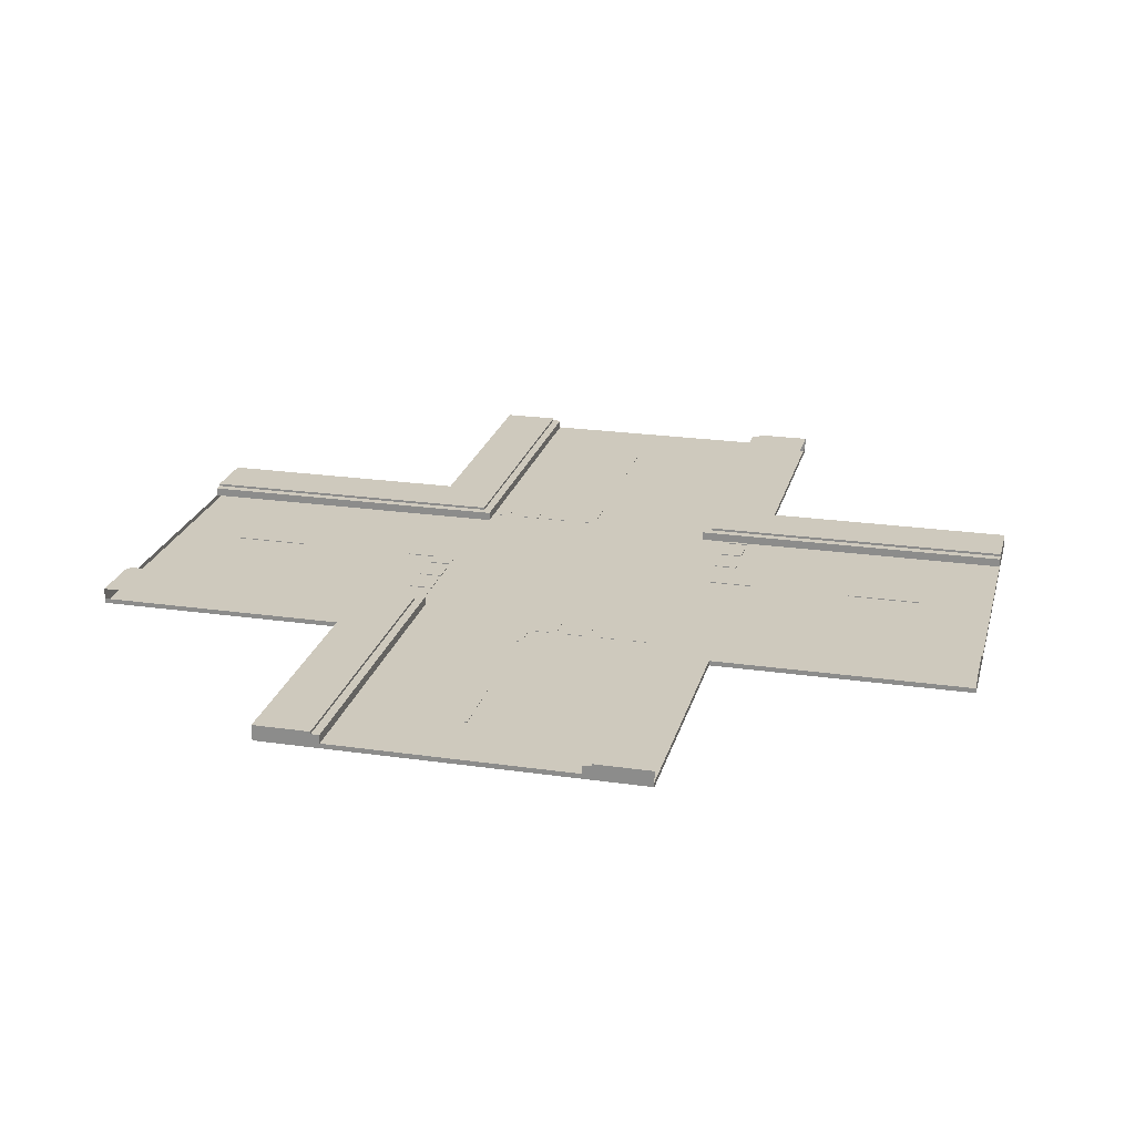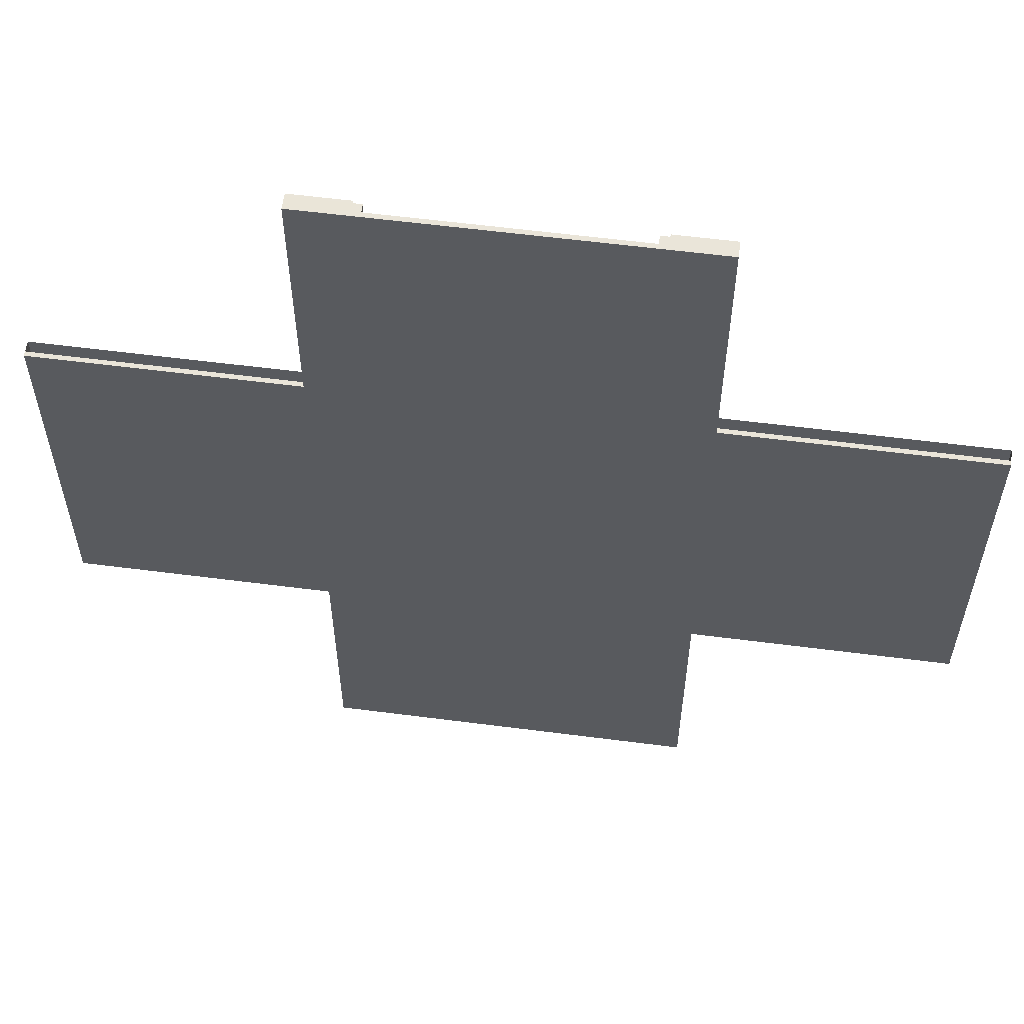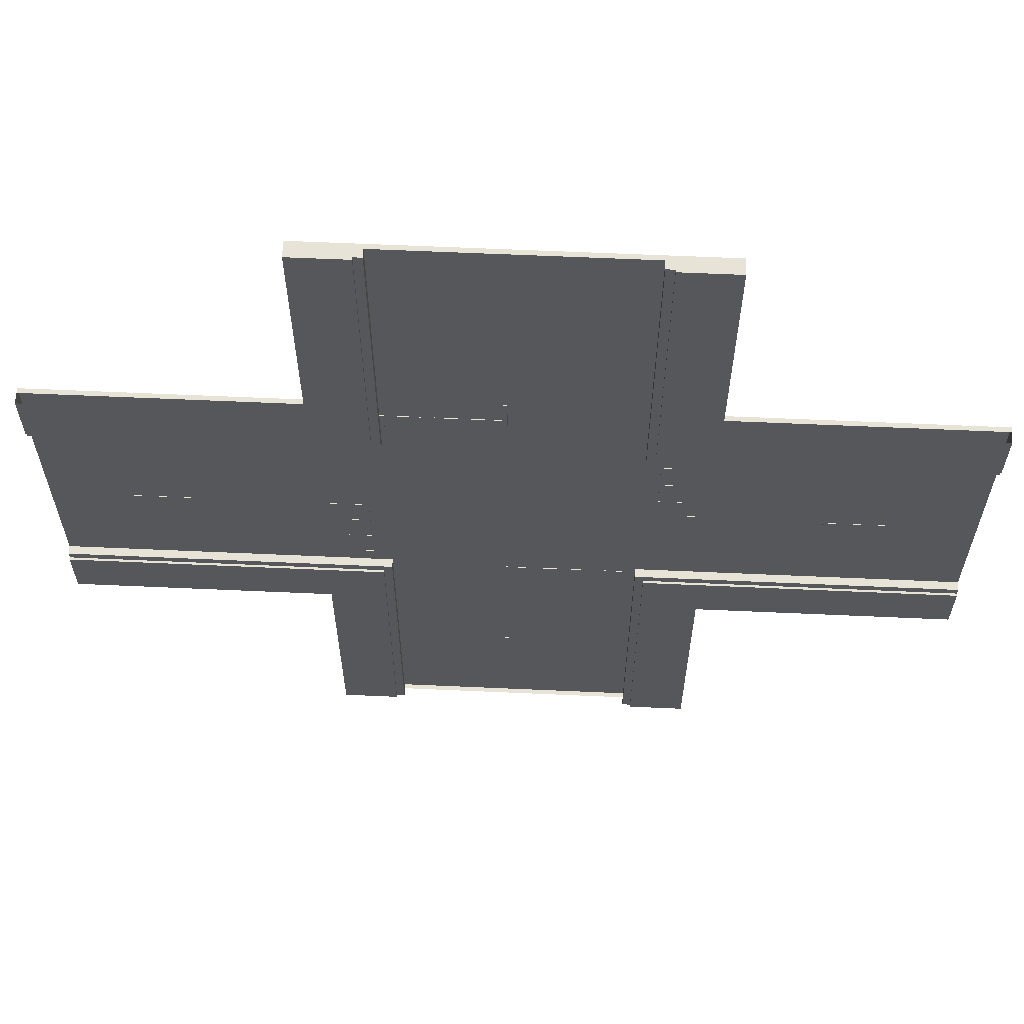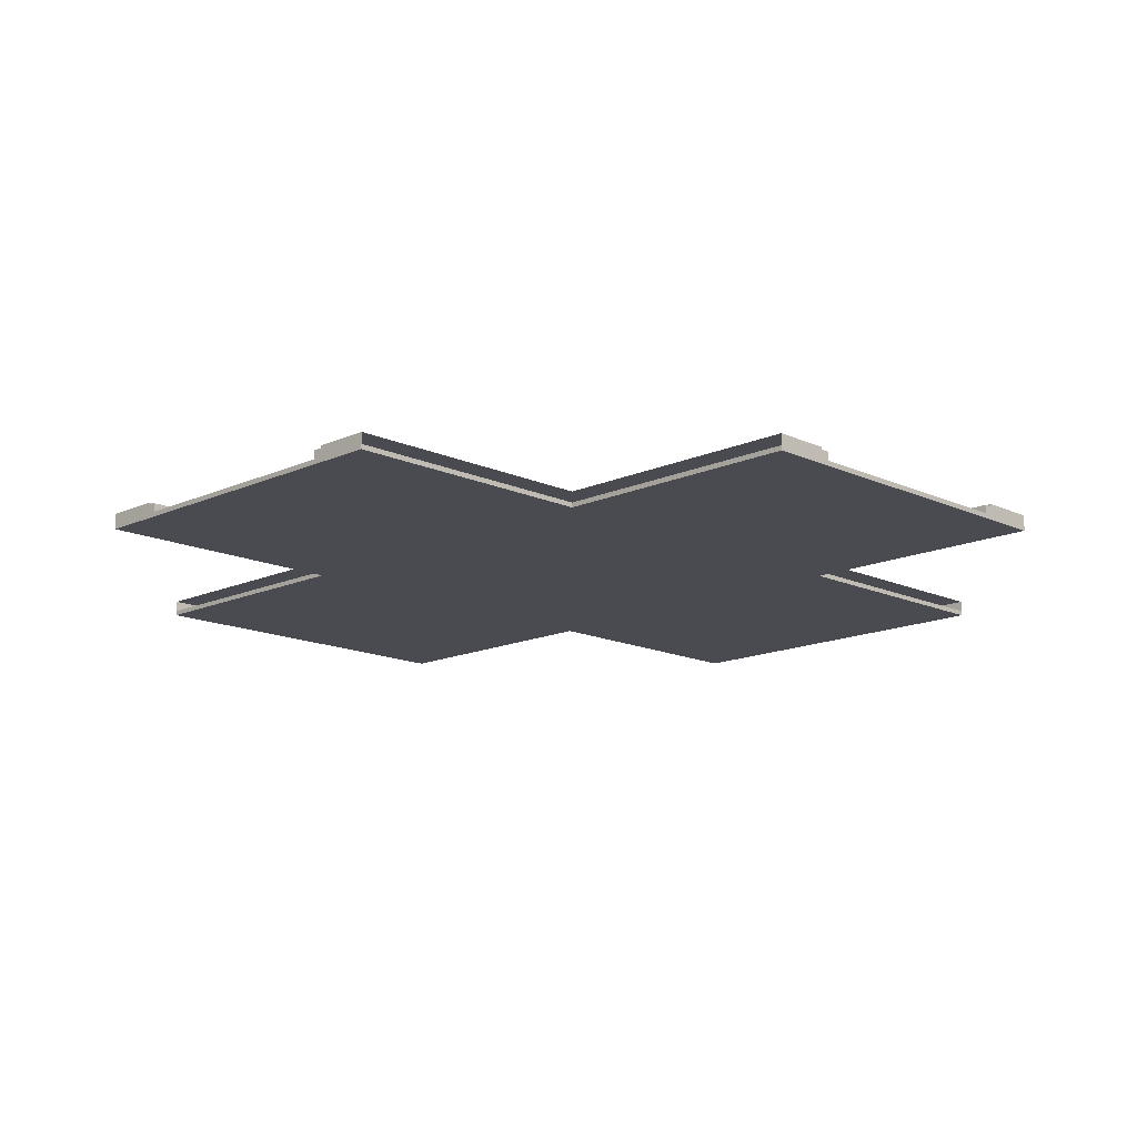
<metadata>
{"format":"obj","ext":"obj","renderer":"f3d","projection":"perspective","resolution":1024,"background":"white","views":[{"elev":22.7,"azim":-76.1,"up":"+Y"},{"elev":58.6,"azim":7.6,"up":"+Z"},{"elev":62.7,"azim":-177.4,"up":"+Z"},{"elev":-14.4,"azim":-135.2,"up":"+Y"}]}
</metadata>
<code>
v  -12.61 1.298 -30.77
v  -99.02 3.568 -30.77
v  -99.02 1.298 -30.77
v  -12.61 3.568 -33.03
v  -12.61 3.568 -30.77
v  -99.02 3.568 -33.03
v  52.59 3.568 34.43
v  139.9 1.298 34.43
v  52.59 1.298 34.43
v  52.59 3.568 36.69
v  139.9 3.568 34.43
v  139.9 3.568 36.69
v  52.59 1.298 -30.77
v  139.9 3.568 -30.77
v  52.59 3.568 -30.77
v  139.9 3.568 -33.03
v  52.59 3.568 -33.03
v  139.9 1.298 -30.77
v  -12.61 3.568 34.43
v  -99.02 1.298 34.43
v  -99.02 3.568 34.43
v  -99.02 3.568 36.69
v  -12.61 3.568 36.69
v  -12.61 1.298 34.43
v  52.59 3.568 34.43
v  52.59 1.298 120.8
v  52.59 3.568 120.8
v  52.59 1.298 34.43
v  54.85 3.568 120.8
v  54.85 3.568 34.43
v  -12.61 3.568 -30.77
v  -12.61 1.298 -118.1
v  -12.61 3.568 -118.1
v  -12.61 1.298 -30.77
v  -14.87 3.568 -118.1
v  -14.87 3.568 -30.77
v  -12.61 1.298 34.43
v  -12.61 3.568 120.8
v  -12.61 1.298 120.8
v  -12.61 3.568 34.43
v  -14.87 3.568 34.43
v  -14.87 3.568 120.8
v  52.59 1.298 -30.77
v  52.59 3.568 -118.1
v  52.59 1.298 -118.1
v  52.59 3.568 -30.77
v  54.85 3.568 -30.77
v  54.85 3.568 -118.1
o borrder
g borrder
f 1 2 3
f 4 2 5
f 2 1 5
f 2 4 6
f 7 8 9
f 10 11 7
f 8 7 11
f 11 10 12
f 13 14 15
f 15 16 17
f 14 13 18
f 16 15 14
f 19 20 21
f 19 22 23
f 20 19 24
f 22 19 21
f 25 26 27
f 26 25 28
f 25 29 30
f 29 25 27
f 31 32 33
f 32 31 34
f 31 35 36
f 35 31 33
f 37 38 39
f 38 37 40
f 41 38 40
f 38 41 42
f 43 44 45
f 44 43 46
f 47 44 46
f 44 47 48
v  54.85 4.217 36.69
v  69.99 4.217 120.8
v  69.99 4.217 36.69
v  54.85 4.217 120.8
v  -14.87 4.217 -33.03
v  -30.01 4.217 -118.1
v  -30.01 4.217 -33.03
v  -14.87 4.217 -118.1
v  -30.01 4.217 36.7
v  -14.87 4.217 120.8
v  -14.87 4.217 36.7
v  -30.01 4.217 120.8
v  69.99 4.217 -33.02
v  54.85 4.217 -118.1
v  54.85 4.217 -33.02
v  69.99 4.217 -118.1
v  -14.87 4.217 -48.17
v  -99.02 4.217 -33.03
v  -14.87 4.217 -33.03
v  -99.02 4.217 -48.17
v  54.85 4.217 51.83
v  139.9 4.217 36.69
v  54.85 4.217 36.69
v  139.9 4.217 51.83
v  -14.86 4.217 36.69
v  -99.02 4.217 51.83
v  -14.86 4.217 51.83
v  -99.02 4.217 36.69
v  139.9 4.217 -33.03
v  54.89 4.217 -48.17
v  54.89 4.217 -33.03
v  139.9 4.217 -48.17
o trot001
g trot001
f 49 50 51
f 50 49 52
f 53 54 55
f 54 53 56
f 57 58 59
f 58 57 60
f 61 62 63
f 62 61 64
f 65 66 67
f 66 65 68
f 69 70 71
f 70 69 72
f 73 74 75
f 74 73 76
f 77 78 79
f 78 77 80
v  21.17 1.214 -98.67
v  22.6 1.214 -98.67
v  22.6 1.214 -78.6
v  21.17 1.214 -78.6
v  21.17 1.388 -98.67
v  21.17 1.388 -78.6
v  22.6 1.388 -78.6
v  22.6 1.388 -98.67
v  21.17 1.214 81.42
v  22.6 1.214 81.42
v  22.6 1.214 101.5
v  21.17 1.214 101.5
v  21.17 1.388 81.42
v  21.17 1.388 101.5
v  22.6 1.388 101.5
v  22.6 1.388 81.42
v  -79.56 1.214 0.6513
v  -79.56 1.214 -0.7824
v  -59.49 1.214 -0.7824
v  -59.49 1.214 0.6513
v  -79.56 1.388 0.6513
v  -59.49 1.388 0.6513
v  -59.49 1.388 -0.7824
v  -79.56 1.388 -0.7824
v  100.5 1.214 0.6513
v  100.5 1.214 -0.7824
v  120.6 1.214 -0.7824
v  120.6 1.214 0.6513
v  100.5 1.388 0.6513
v  120.6 1.388 0.6513
v  120.6 1.388 -0.7824
v  100.5 1.388 -0.7824
v  57.47 1.214 0.593
v  63.61 1.214 0.593
v  63.61 1.388 0.593
v  57.47 1.388 0.593
v  63.61 1.214 -4.795
v  63.61 1.214 -0.2548
v  57.47 1.214 -0.2548
v  57.47 1.214 -4.795
v  57.47 1.388 -0.2548
v  63.61 1.388 -0.2548
v  63.61 1.388 -4.795
v  57.47 1.388 -4.795
v  -16.59 1.388 34.44
v  -22.73 1.388 34.44
v  -22.73 1.214 34.44
v  -16.59 1.214 34.44
v  -16.59 1.388 30.03
v  -16.59 1.214 30.03
v  -22.73 1.214 30.03
v  -22.73 1.388 30.03
v  -22.73 1.388 0.0665
v  -16.59 1.388 0.0665
v  -16.59 1.214 0.0665
v  -22.73 1.214 0.0665
v  -22.73 1.388 8.905
v  -22.73 1.388 1.381
v  -22.73 1.214 1.381
v  -22.73 1.214 8.905
v  -16.59 1.388 8.905
v  -16.59 1.214 8.905
v  -16.59 1.214 1.381
v  -16.59 1.388 1.381
v  -22.73 1.388 12.12
v  -16.59 1.388 12.12
v  -16.59 1.214 12.12
v  -22.73 1.214 12.12
v  -22.73 1.214 17.86
v  -22.73 1.388 17.86
v  -16.59 1.388 17.86
v  -16.59 1.214 17.86
v  -22.73 1.388 21.07
v  -16.59 1.388 21.07
v  -16.59 1.214 21.07
v  -22.73 1.214 21.07
v  -22.73 1.388 26.82
v  -22.73 1.214 26.82
v  -16.59 1.388 26.82
v  -16.59 1.214 26.82
v  57.47 1.214 -30.67
v  57.47 1.388 -30.67
v  63.61 1.388 -30.67
v  63.61 1.214 -30.67
v  63.61 1.214 -25.92
v  63.61 1.388 -25.92
v  57.47 1.388 -25.92
v  57.47 1.214 -25.92
v  63.61 1.388 -22.71
v  63.61 1.214 -22.71
v  57.47 1.214 -22.71
v  57.47 1.388 -22.71
v  63.61 1.388 -16.96
v  57.47 1.388 -16.96
v  57.47 1.214 -16.96
v  63.61 1.214 -16.96
v  63.61 1.214 -13.75
v  57.47 1.214 -13.75
v  57.47 1.388 -13.75
v  63.61 1.388 -13.75
v  63.61 1.214 -8.007
v  63.61 1.388 -8.007
v  57.47 1.388 -8.007
v  57.47 1.214 -8.007
v  -30.19 1.388 0.0665
v  -30.19 1.214 0.0665
v  -30.19 1.214 1.381
v  -30.19 1.388 1.381
v  71.07 1.388 0.593
v  71.07 1.214 0.593
v  71.07 1.214 -0.2548
v  71.07 1.388 -0.2548
v  22.1 1.214 -32.49
v  22.1 1.214 -38.64
v  22.1 1.388 -38.64
v  22.1 1.388 -32.49
v  16.71 1.214 -38.64
v  21.25 1.214 -38.64
v  21.25 1.214 -32.49
v  16.71 1.214 -32.49
v  21.25 1.388 -32.49
v  21.25 1.388 -38.64
v  16.71 1.388 -38.64
v  16.71 1.388 -32.49
v  55.94 1.388 41.56
v  55.94 1.388 47.71
v  55.94 1.214 47.71
v  55.94 1.214 41.56
v  51.53 1.388 41.56
v  51.53 1.214 41.56
v  51.53 1.214 47.71
v  51.53 1.388 47.71
v  21.57 1.388 47.71
v  21.57 1.388 41.56
v  21.57 1.214 41.56
v  21.57 1.214 47.71
v  30.41 1.388 47.71
v  22.89 1.388 47.71
v  22.89 1.214 47.71
v  30.41 1.214 47.71
v  30.41 1.388 41.56
v  30.41 1.214 41.56
v  22.89 1.214 41.56
v  22.89 1.388 41.56
v  33.62 1.388 47.71
v  33.62 1.388 41.56
v  33.62 1.214 41.56
v  33.62 1.214 47.71
v  39.36 1.214 47.71
v  39.36 1.388 47.71
v  39.36 1.388 41.56
v  39.36 1.214 41.56
v  42.58 1.388 47.71
v  42.58 1.388 41.56
v  42.58 1.214 41.56
v  42.58 1.214 47.71
v  48.32 1.388 47.71
v  48.32 1.214 47.71
v  48.32 1.388 41.56
v  48.32 1.214 41.56
v  -9.166 1.214 -32.49
v  -9.166 1.388 -32.49
v  -9.166 1.388 -38.64
v  -9.166 1.214 -38.64
v  -4.413 1.214 -38.64
v  -4.413 1.388 -38.64
v  -4.413 1.388 -32.49
v  -4.413 1.214 -32.49
v  -1.202 1.388 -38.64
v  -1.202 1.214 -38.64
v  -1.202 1.214 -32.49
v  -1.202 1.388 -32.49
v  4.542 1.388 -38.64
v  4.542 1.388 -32.49
v  4.542 1.214 -32.49
v  4.542 1.214 -38.64
v  7.753 1.214 -38.64
v  7.753 1.214 -32.49
v  7.753 1.388 -32.49
v  7.753 1.388 -38.64
v  13.5 1.214 -38.64
v  13.5 1.388 -38.64
v  13.5 1.388 -32.49
v  13.5 1.214 -32.49
v  21.57 1.388 55.16
v  21.57 1.214 55.16
v  22.89 1.214 55.16
v  22.89 1.388 55.16
v  22.1 1.388 -46.09
v  22.1 1.214 -46.09
v  21.25 1.214 -46.09
v  21.25 1.388 -46.09
o white001
g white001
f 81 82 83
f 83 84 81
f 85 86 87
f 87 88 85
f 81 84 86
f 86 85 81
f 84 83 87
f 87 86 84
f 83 82 88
f 88 87 83
f 82 81 85
f 85 88 82
f 89 90 91
f 91 92 89
f 93 94 95
f 95 96 93
f 89 92 94
f 94 93 89
f 92 91 95
f 95 94 92
f 91 90 96
f 96 95 91
f 90 89 93
f 93 96 90
f 97 98 99
f 99 100 97
f 101 102 103
f 103 104 101
f 97 100 102
f 102 101 97
f 100 99 103
f 103 102 100
f 99 98 104
f 104 103 99
f 98 97 101
f 101 104 98
f 105 106 107
f 107 108 105
f 109 110 111
f 111 112 109
f 105 108 110
f 110 109 105
f 108 107 111
f 111 110 108
f 107 106 112
f 112 111 107
f 106 105 109
f 109 112 106
f 113 114 115
f 115 116 113
f 117 118 119
f 119 120 117
f 121 122 123
f 123 124 121
f 119 121 124
f 124 120 119
f 123 122 118
f 118 117 123
f 123 117 120
f 120 124 123
f 125 126 127
f 127 128 125
f 129 125 128
f 128 130 129
f 131 130 128
f 128 127 131
f 131 127 126
f 126 132 131
f 132 126 125
f 125 129 132
f 132 129 130
f 130 131 132
f 133 134 135
f 135 136 133
f 137 138 139
f 139 140 137
f 141 137 140
f 140 142 141
f 140 139 143
f 143 142 140
f 142 143 144
f 144 141 142
f 144 138 137
f 137 141 144
f 145 146 147
f 147 148 145
f 149 150 145
f 145 148 149
f 151 150 149
f 149 152 151
f 152 149 148
f 148 147 152
f 152 147 146
f 146 151 152
f 151 146 145
f 145 150 151
f 153 154 155
f 155 156 153
f 157 153 156
f 156 158 157
f 159 157 158
f 158 160 159
f 160 158 156
f 156 155 160
f 159 160 155
f 155 154 159
f 159 154 153
f 153 157 159
f 161 162 163
f 163 164 161
f 165 164 163
f 163 166 165
f 165 166 167
f 167 168 165
f 166 163 162
f 162 167 166
f 168 167 162
f 162 161 168
f 165 168 161
f 161 164 165
f 169 170 171
f 171 172 169
f 173 169 172
f 172 174 173
f 175 176 173
f 173 174 175
f 174 172 171
f 171 175 174
f 176 175 171
f 171 170 176
f 176 170 169
f 169 173 176
f 177 178 179
f 179 180 177
f 181 177 180
f 180 182 181
f 181 182 183
f 183 184 181
f 182 180 179
f 179 183 182
f 184 183 179
f 179 178 184
f 181 184 178
f 178 177 181
f 185 186 187
f 187 188 185
f 136 135 143
f 143 139 136
f 135 134 144
f 144 143 135
f 134 133 138
f 138 144 134
f 133 136 186
f 186 185 133
f 136 139 187
f 187 186 136
f 139 138 188
f 188 187 139
f 138 133 185
f 185 188 138
f 114 113 119
f 119 118 114
f 116 115 122
f 122 121 116
f 113 116 121
f 121 119 113
f 189 190 191
f 191 192 189
f 122 115 189
f 189 192 122
f 115 114 190
f 190 189 115
f 114 118 191
f 191 190 114
f 118 122 192
f 192 191 118
f 193 194 195
f 195 196 193
f 197 198 199
f 199 200 197
f 201 202 203
f 203 204 201
f 199 201 204
f 204 200 199
f 203 202 198
f 198 197 203
f 203 197 200
f 200 204 203
f 205 206 207
f 207 208 205
f 209 205 208
f 208 210 209
f 211 210 208
f 208 207 211
f 211 207 206
f 206 212 211
f 212 206 205
f 205 209 212
f 212 209 210
f 210 211 212
f 213 214 215
f 215 216 213
f 217 218 219
f 219 220 217
f 221 217 220
f 220 222 221
f 220 219 223
f 223 222 220
f 222 223 224
f 224 221 222
f 224 218 217
f 217 221 224
f 225 226 227
f 227 228 225
f 229 230 225
f 225 228 229
f 231 230 229
f 229 232 231
f 232 229 228
f 228 227 232
f 232 227 226
f 226 231 232
f 231 226 225
f 225 230 231
f 233 234 235
f 235 236 233
f 237 233 236
f 236 238 237
f 239 237 238
f 238 240 239
f 240 238 236
f 236 235 240
f 239 240 235
f 235 234 239
f 239 234 233
f 233 237 239
f 241 242 243
f 243 244 241
f 245 244 243
f 243 246 245
f 245 246 247
f 247 248 245
f 246 243 242
f 242 247 246
f 248 247 242
f 242 241 248
f 245 248 241
f 241 244 245
f 249 250 251
f 251 252 249
f 253 249 252
f 252 254 253
f 255 256 253
f 253 254 255
f 254 252 251
f 251 255 254
f 256 255 251
f 251 250 256
f 256 250 249
f 249 253 256
f 257 258 259
f 259 260 257
f 261 257 260
f 260 262 261
f 261 262 263
f 263 264 261
f 262 260 259
f 259 263 262
f 264 263 259
f 259 258 264
f 261 264 258
f 258 257 261
f 265 266 267
f 267 268 265
f 216 215 223
f 223 219 216
f 215 214 224
f 224 223 215
f 214 213 218
f 218 224 214
f 213 216 266
f 266 265 213
f 216 219 267
f 267 266 216
f 219 218 268
f 268 267 219
f 218 213 265
f 265 268 218
f 194 193 199
f 199 198 194
f 196 195 202
f 202 201 196
f 193 196 201
f 201 199 193
f 269 270 271
f 271 272 269
f 202 195 269
f 269 272 202
f 195 194 270
f 270 269 195
f 194 198 271
f 271 270 194
f 198 202 272
f 272 271 198
v  -14.87 3.568 -118.1
v  -12.61 3.568 -118.1
v  -12.61 1.298 -118.1
v  -14.87 1.298 -118.1
v  -30.01 1.298 -118.1
v  -30.01 3.568 -118.1
v  -30.01 4.217 -118.1
v  -14.87 4.217 -118.1
v  -14.87 4.217 120.8
v  -30.01 4.217 120.8
v  -30.01 3.568 120.8
v  -14.87 3.568 120.8
v  54.85 4.217 36.69
v  54.85 3.568 36.69
v  54.85 3.568 120.8
v  54.85 4.217 120.8
v  54.85 3.568 -33.03
v  54.85 4.217 -33.03
v  54.85 4.217 -118.1
v  54.85 3.568 -118.1
v  -14.87 4.217 36.69
v  -14.87 3.568 36.69
v  -14.87 4.217 -33.03
v  -14.87 3.568 -33.03
v  -30.01 0 51.83
v  -30.01 0 120.8
v  -30.01 1.298 120.8
v  -30.01 1.298 51.83
v  69.99 0 51.83
v  69.99 1.298 51.83
v  69.99 1.298 120.8
v  69.99 0 120.8
v  -30.01 0 -48.17
v  -30.01 1.298 -48.17
v  -30.01 0 -118.1
v  69.99 0 -48.17
v  69.99 0 -118.1
v  69.99 1.298 -118.1
v  69.99 1.298 -48.17
v  -14.87 4.217 -33.02
v  -14.87 3.568 -33.02
v  -14.87 3.568 36.67
v  -14.87 4.217 36.67
v  139.9 0 51.83
v  139.9 1.298 51.83
v  54.86 4.217 36.69
v  139.9 4.217 36.69
v  139.9 3.568 36.69
v  54.86 3.568 36.69
v  54.86 3.568 -33.03
v  139.9 3.568 -33.03
v  139.9 4.217 -33.03
v  54.86 4.217 -33.03
v  139.9 1.298 -48.17
v  139.9 0 -48.17
v  -99.02 1.298 -48.17
v  -99.02 0 -48.17
v  -99.02 3.568 -33.03
v  -99.02 3.568 36.69
v  -99.02 4.217 36.69
v  -99.02 0 51.83
v  -99.02 1.298 51.83
v  -14.86 3.568 36.69
v  -14.86 3.568 -33.03
v  -14.86 4.217 -33.03
v  69.99 4.217 120.8
v  52.59 3.568 120.8
v  52.59 1.298 120.8
v  54.85 1.298 120.8
v  -14.87 1.298 120.8
v  -12.61 3.568 120.8
v  -12.61 1.298 120.8
v  54.85 1.298 -118.1
v  52.59 1.298 -118.1
v  52.59 3.568 -118.1
v  69.99 4.217 -118.1
v  139.9 4.217 -48.17
v  139.9 3.568 -30.77
v  139.9 1.298 -30.77
v  139.9 1.298 -33.03
v  139.9 1.298 36.69
v  139.9 1.298 34.43
v  139.9 3.568 34.43
v  139.9 4.217 51.83
v  -99.02 4.217 -33.03
v  -99.02 4.217 51.83
v  -99.02 3.568 34.43
v  -99.02 1.298 34.43
v  -99.02 1.298 36.69
v  -99.02 1.298 -33.03
v  -99.02 1.298 -30.77
v  -99.02 3.568 -30.77
v  -99.02 4.217 -48.17
v  -14.86 4.217 36.69
o road001
g road001
f 273 274 275
f 275 276 273
f 276 277 278
f 279 280 273
f 278 279 273
f 276 278 273
f 281 282 283
f 283 284 281
f 285 286 287
f 287 288 285
f 289 290 291
f 291 292 289
f 293 281 284
f 284 294 293
f 295 296 273
f 273 280 295
f 297 298 299
f 299 300 297
f 301 302 303
f 303 304 301
f 305 306 277
f 277 307 305
f 308 309 310
f 310 311 308
f 295 312 313
f 313 296 295
f 293 314 315
f 302 301 316
f 316 317 302
f 318 319 320
f 320 321 318
f 322 323 324
f 324 325 322
f 308 311 326
f 326 327 308
f 328 306 305
f 305 329 328
f 295 330 296
f 331 332 293
f 293 294 331
f 333 297 300
f 300 334 333
f 293 335 294
f 295 336 337
f 284 283 299
f 338 288 287
f 303 338 287
f 287 339 340
f 287 340 341
f 303 287 341
f 304 303 341
f 304 341 342
f 298 304 342
f 299 298 342
f 284 299 342
f 343 284 342
f 343 342 344
f 307 277 276
f 307 276 345
f 309 307 345
f 310 309 345
f 345 346 347
f 345 347 292
f 310 345 292
f 348 310 292
f 348 292 291
f 297 298 304
f 297 304 301
f 316 327 308
f 301 316 308
f 308 309 307
f 308 307 305
f 301 308 305
f 297 301 305
f 297 305 329
f 297 329 333
f 314 293 294
f 349 324 323
f 326 349 323
f 323 350 351
f 323 351 352
f 326 323 352
f 327 326 352
f 327 352 353
f 316 327 353
f 317 316 353
f 353 354 355
f 353 355 320
f 317 353 320
f 356 317 320
f 356 320 319
f 330 295 357
f 358 332 331
f 334 358 331
f 331 359 360
f 331 360 361
f 334 331 361
f 333 334 361
f 333 361 362
f 329 333 362
f 328 329 362
f 362 363 364
f 362 364 330
f 328 362 330
f 365 328 330
f 365 330 357
f 335 293 366
f 336 295 296
f 354 351 363
f 363 360 354

</code>
